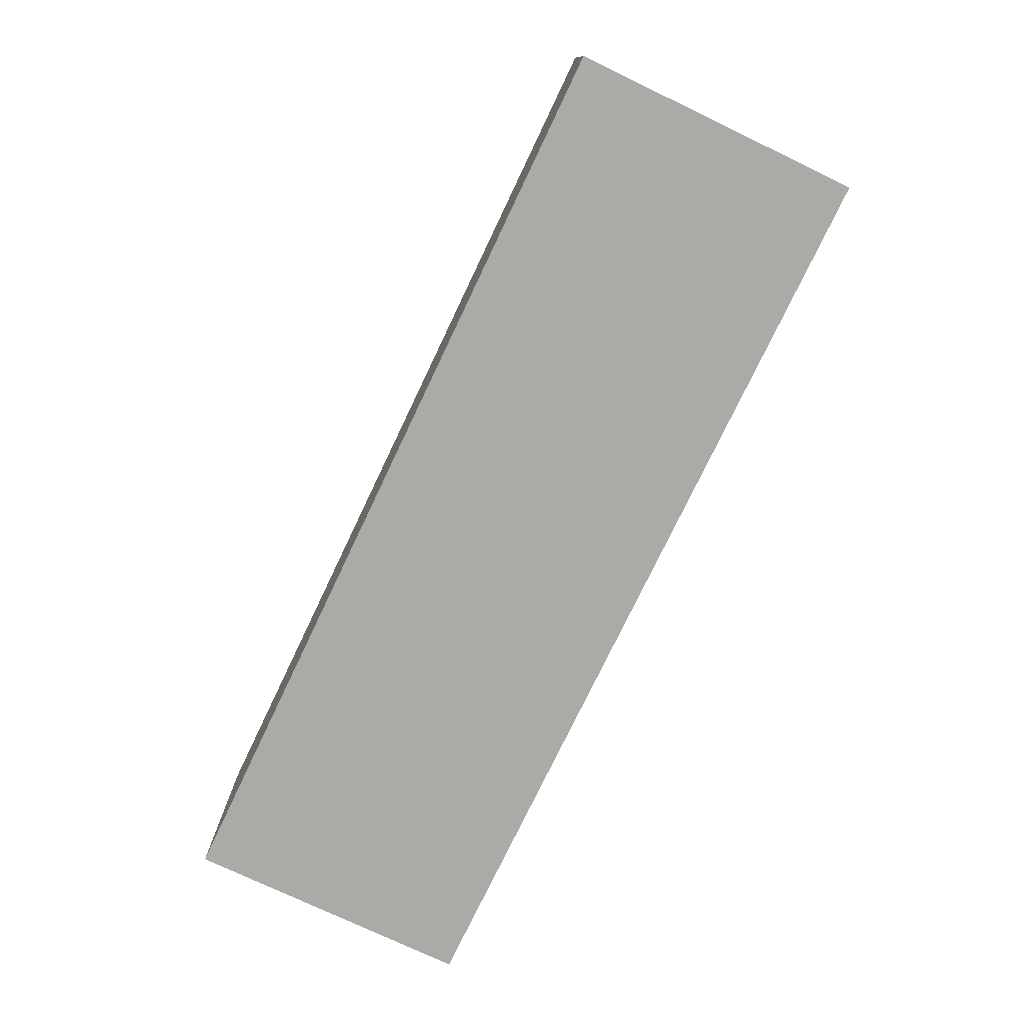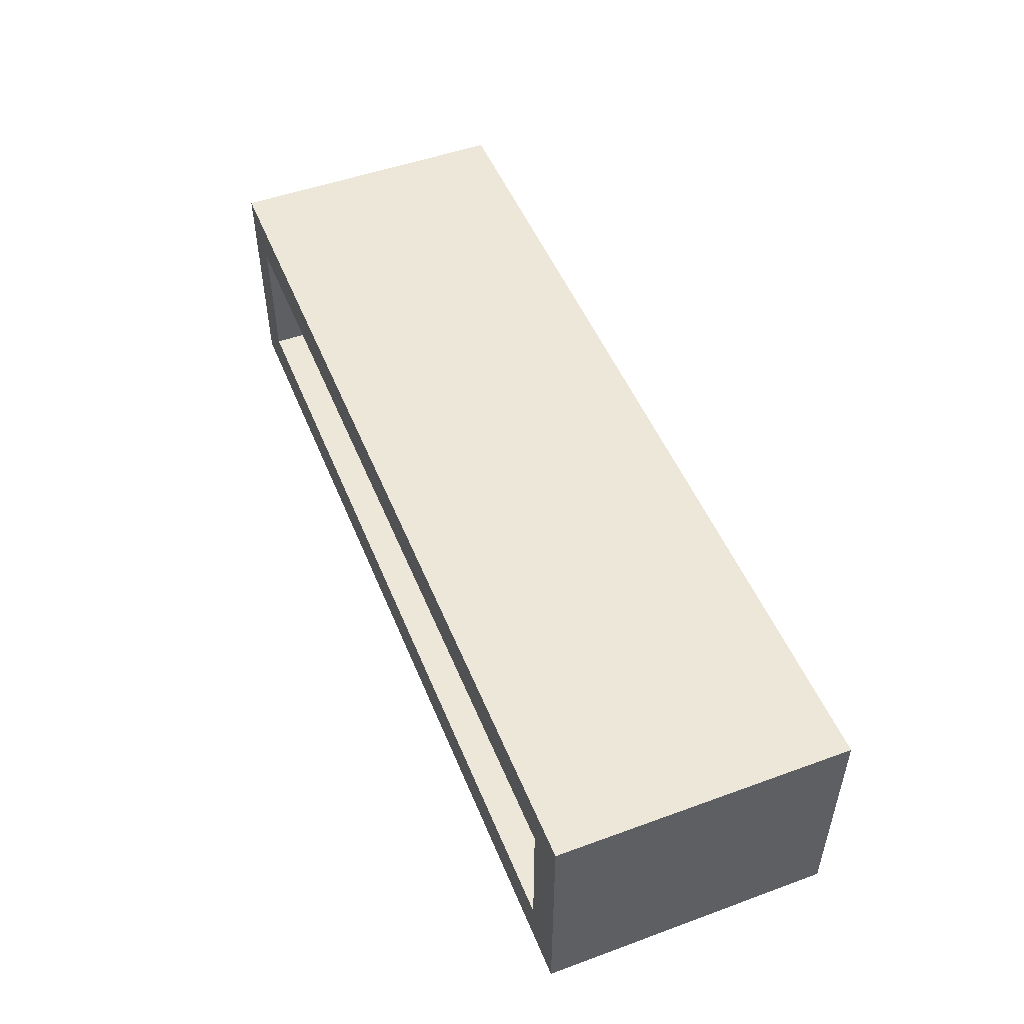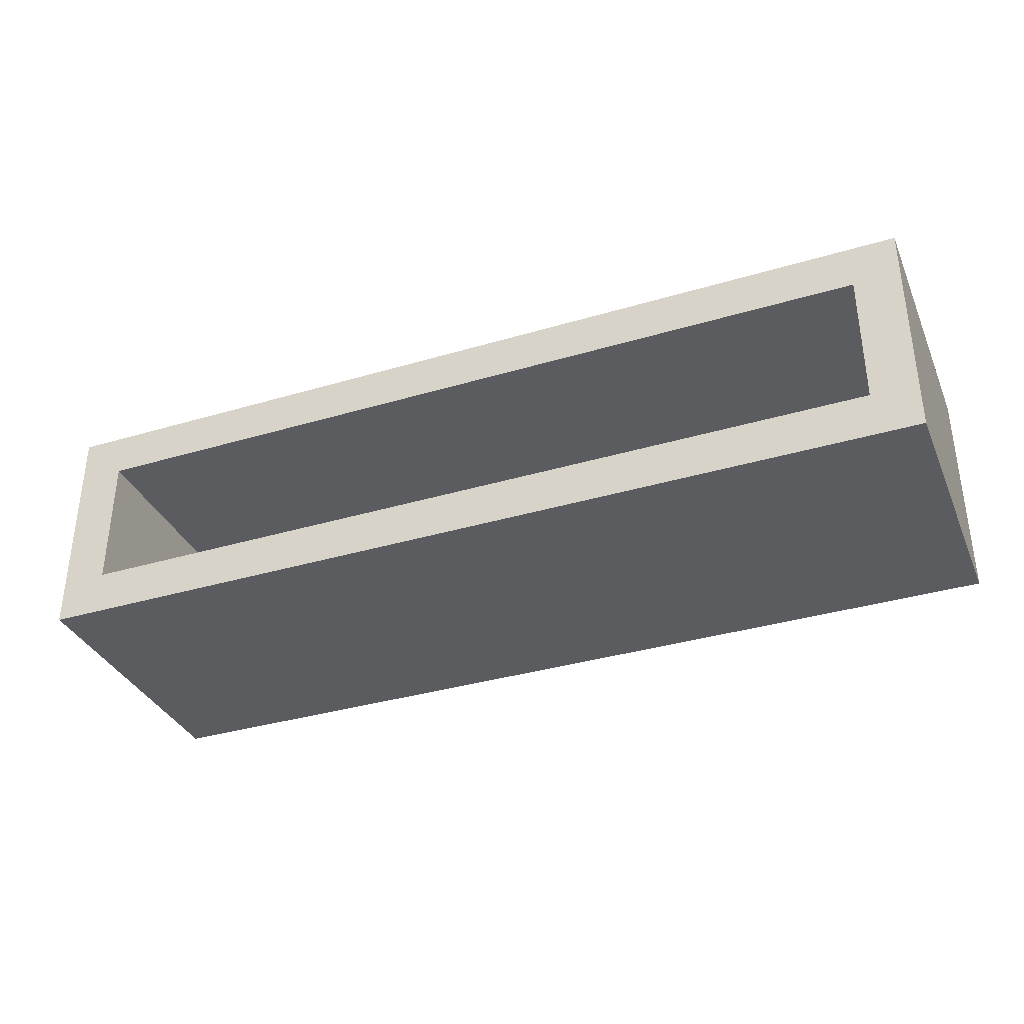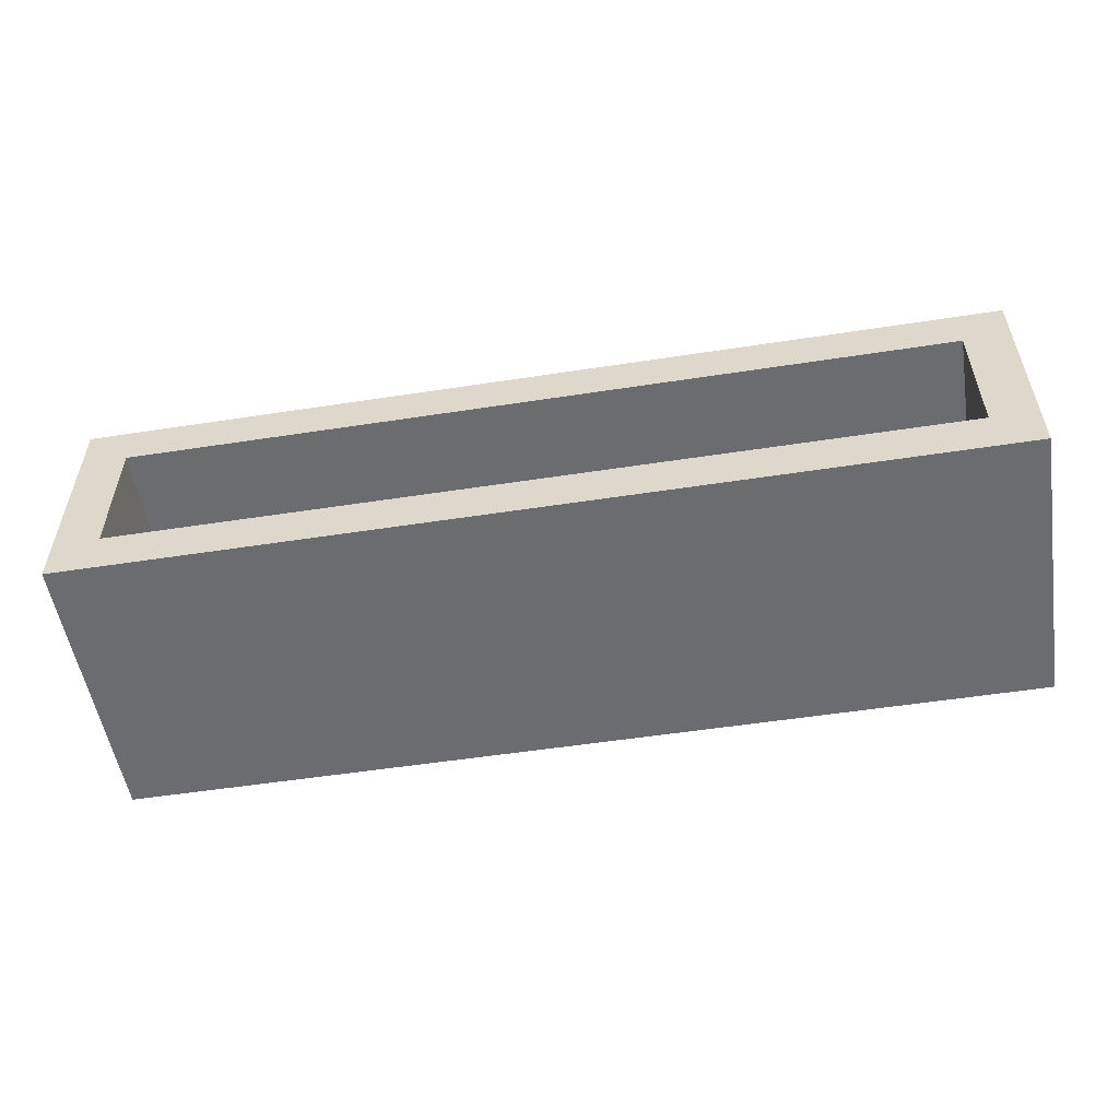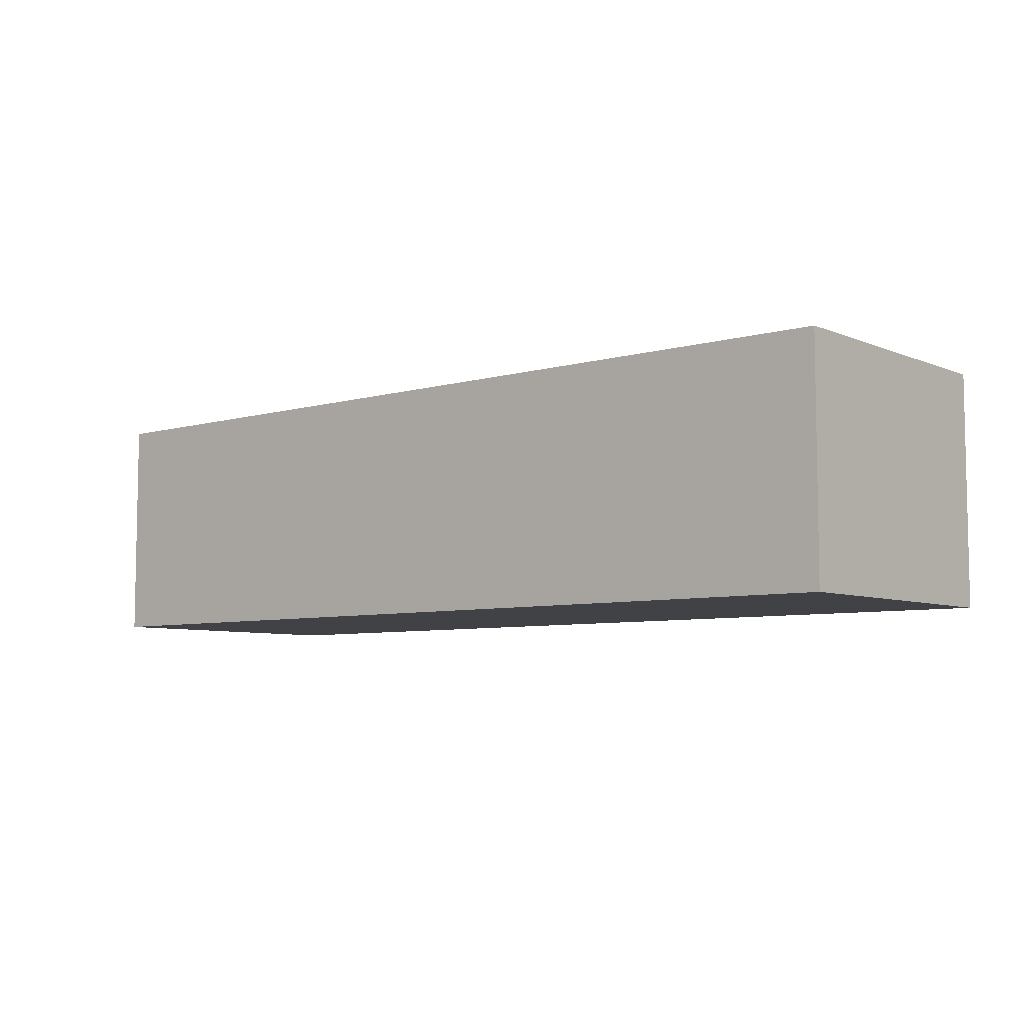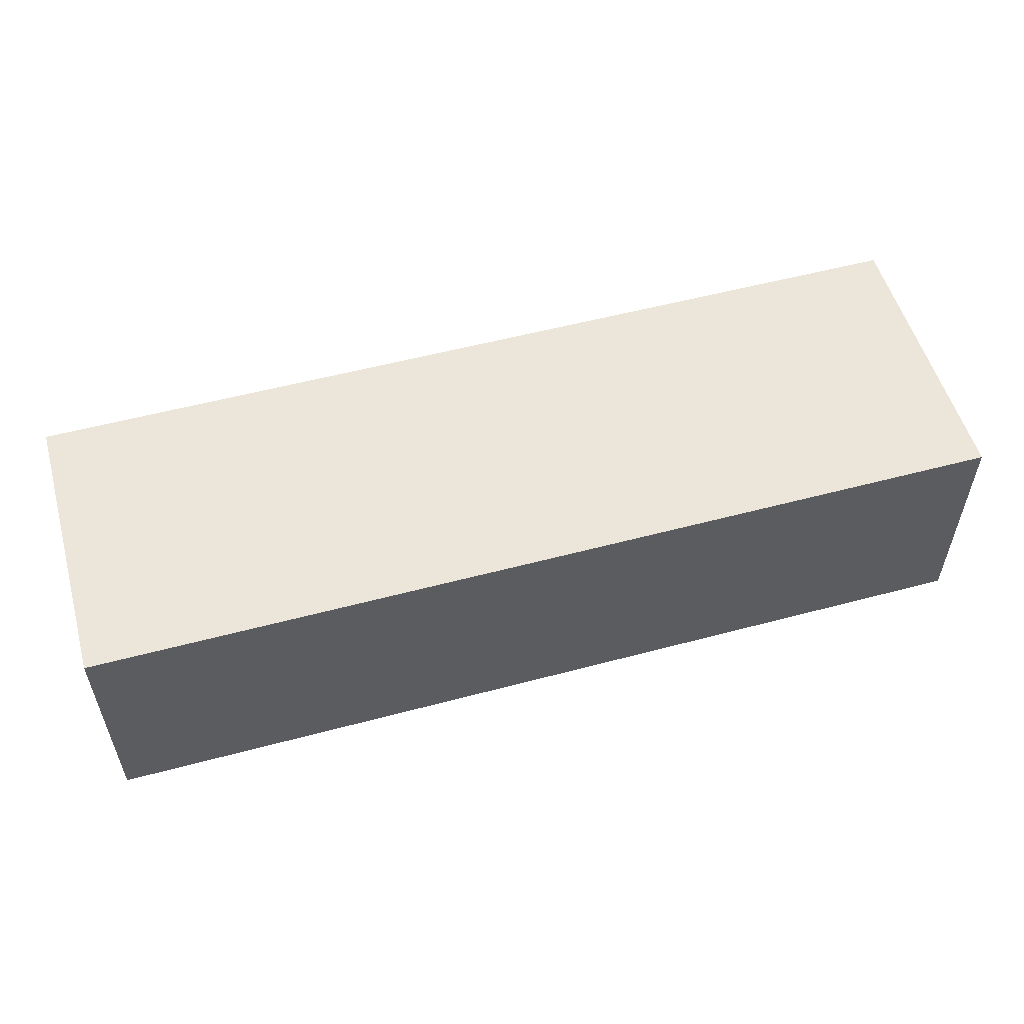
<metadata>
{"format":"obj","ext":"obj","renderer":"f3d","projection":"perspective","resolution":1024,"background":"white","views":[{"elev":-76.0,"azim":-115.5,"up":"+Z"},{"elev":50.2,"azim":68.2,"up":"+Z"},{"elev":-35.2,"azim":21.6,"up":"+Z"},{"elev":-53.7,"azim":9.3,"up":"+Z"},{"elev":-6.6,"azim":-140.1,"up":"+Z"},{"elev":54.4,"azim":164.2,"up":"+Z"}]}
</metadata>
<code>
v 0.4 5.6 -3.588
v 7.6 5.6 -3.588
v 7.6 7.7 -3.588
v 0.4 7.7 -3.588
v 7.6 5.6 -3.588
v 7.6 5.6 -2.388
v 7.6 7.7 -2.388
v 7.6 7.7 -3.588
v 7.6 5.6 -2.388
v 0.4 5.6 -2.388
v 0.4 7.7 -2.388
v 7.6 7.7 -2.388
v 0.4 5.6 -2.388
v 0.4 5.6 -3.588
v 0.4 7.7 -3.588
v 0.4 7.7 -2.388
v 0.4 7.7 -2.388
v 0.4 7.7 -3.588
v 7.6 7.7 -3.588
v 7.6 7.7 -2.388
v 7.6 5.6 -3.588
v 0.4 5.6 -3.588
v 0.4 5.6 -2.388
v 7.6 5.6 -2.388
v 0 5.6 -1.988
v 0 5.6 -3.988
v 8 5.6 -3.988
v 8 5.6 -1.988
v 0 8.1 -1.988
v 0 5.6 -1.988
v 8 5.6 -1.988
v 8 8.1 -1.988
v 0 8.1 -3.988
v 0 8.1 -1.988
v 8 8.1 -1.988
v 8 8.1 -3.988
v 0 5.6 -3.988
v 0 8.1 -3.988
v 8 8.1 -3.988
v 8 5.6 -3.988
v 8 5.6 -3.988
v 8 8.1 -3.988
v 8 8.1 -1.988
v 8 5.6 -1.988
v 0 8.1 -3.988
v 0 5.6 -3.988
v 0 5.6 -1.988
v 0 8.1 -1.988
g ddca2676-e2da-11ea-ae06-54bf646e7e1f
f 1 2 4
f 4 2 3
g ddcc4970-e2da-11ea-ac86-54bf646e7e1f
f 5 6 8
f 8 6 7
g ddcd5ae8-e2da-11ea-bae0-54bf646e7e1f
f 9 10 12
f 12 10 11
g ddce9376-e2da-11ea-8ab5-54bf646e7e1f
f 13 14 16
f 16 14 15
g ddcfcc0a-e2da-11ea-913a-54bf646e7e1f
f 17 18 20
f 20 18 19
g dd2c59f4-e2da-11ea-a21b-54bf646e7e1f
f 22 26 21
f 21 26 27
f 21 27 28
f 22 23 26
f 26 23 25
f 25 23 24
f 25 24 28
f 28 24 21
g dd2d6b80-e2da-11ea-ac38-54bf646e7e1f
f 29 30 32
f 32 30 31
g dd2e7cd2-e2da-11ea-82da-54bf646e7e1f
f 33 34 36
f 36 34 35
g dd2f8ec2-e2da-11ea-bfc5-54bf646e7e1f
f 37 38 40
f 40 38 39
g dd313c14-e2da-11ea-8832-54bf646e7e1f
f 42 43 41
f 41 43 44
g dd32c2a8-e2da-11ea-ab7f-54bf646e7e1f
f 46 47 45
f 45 47 48

</code>
